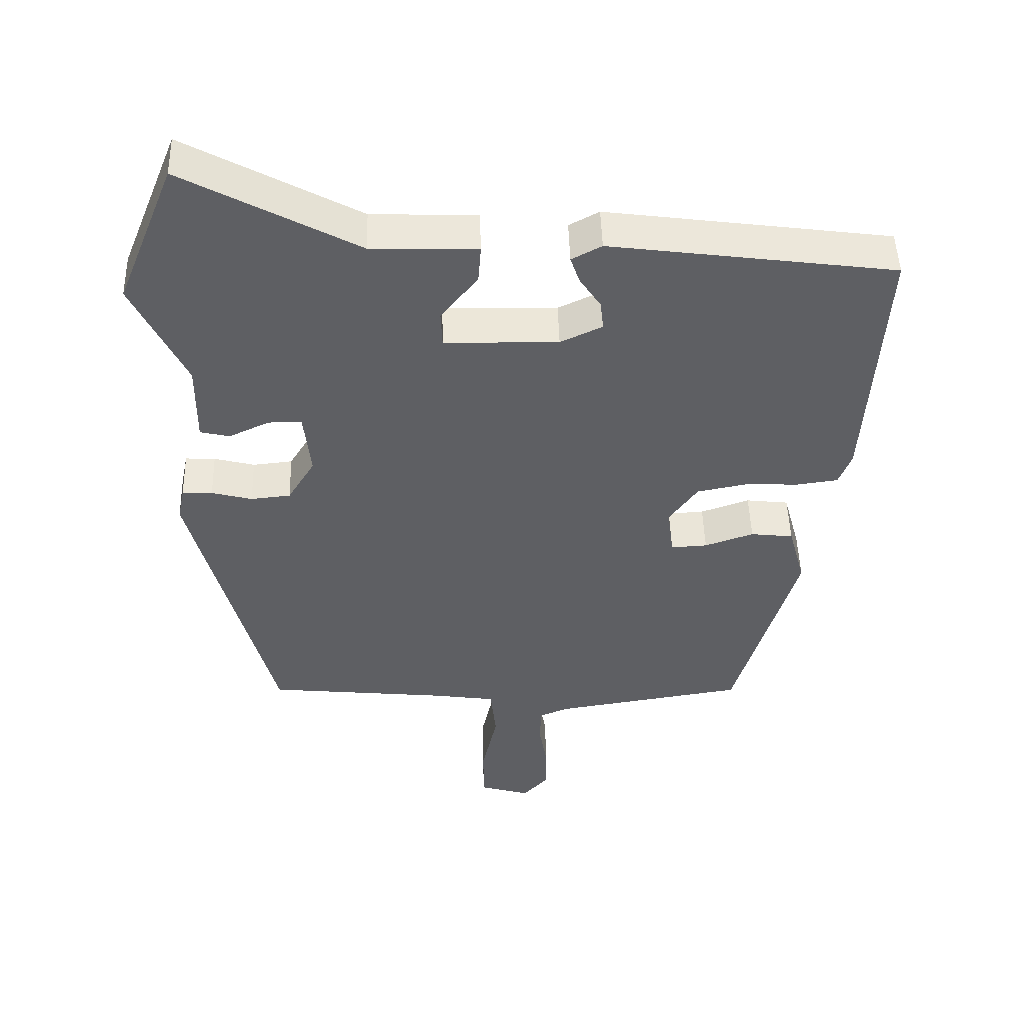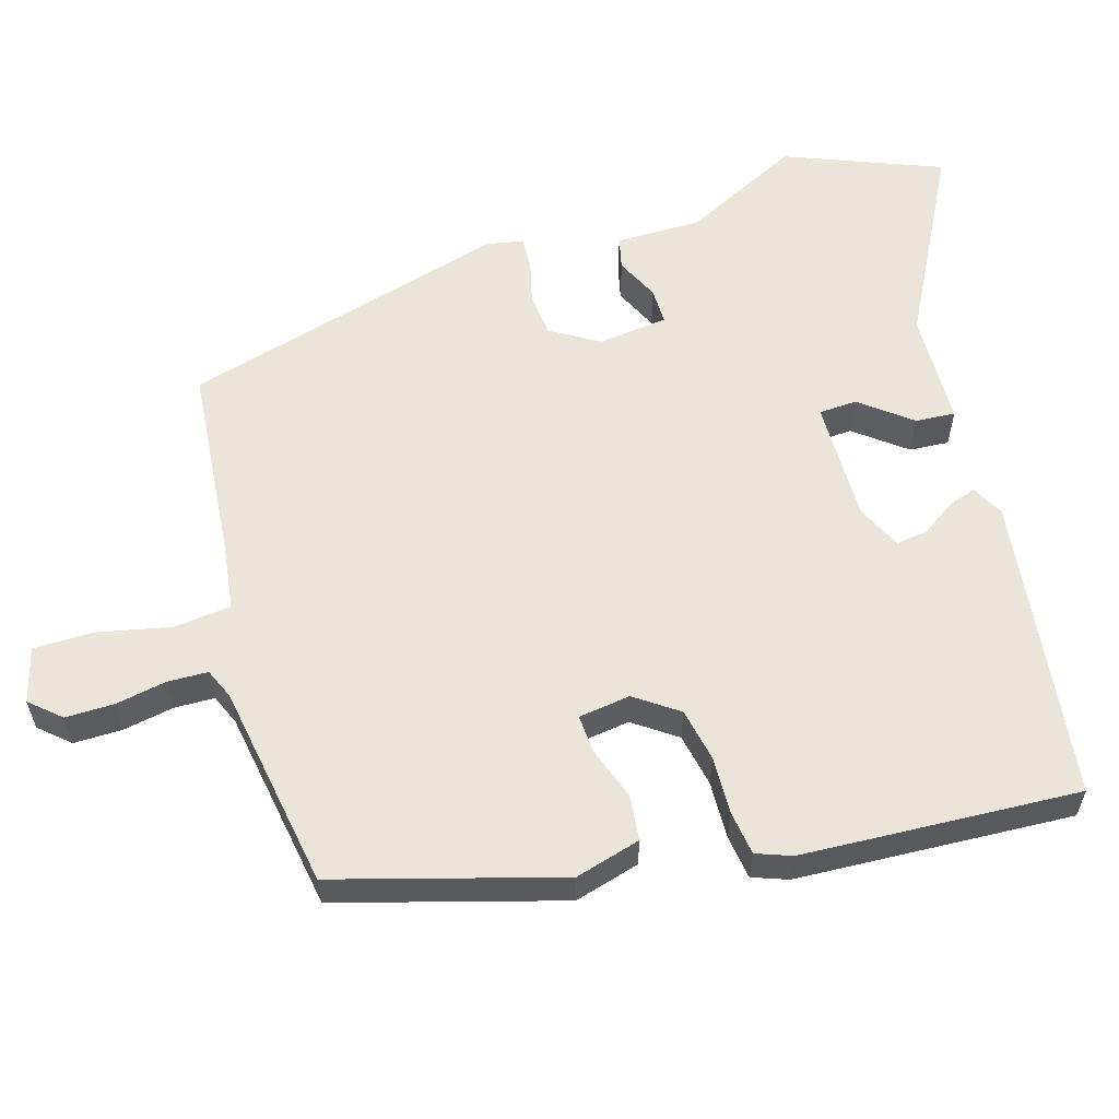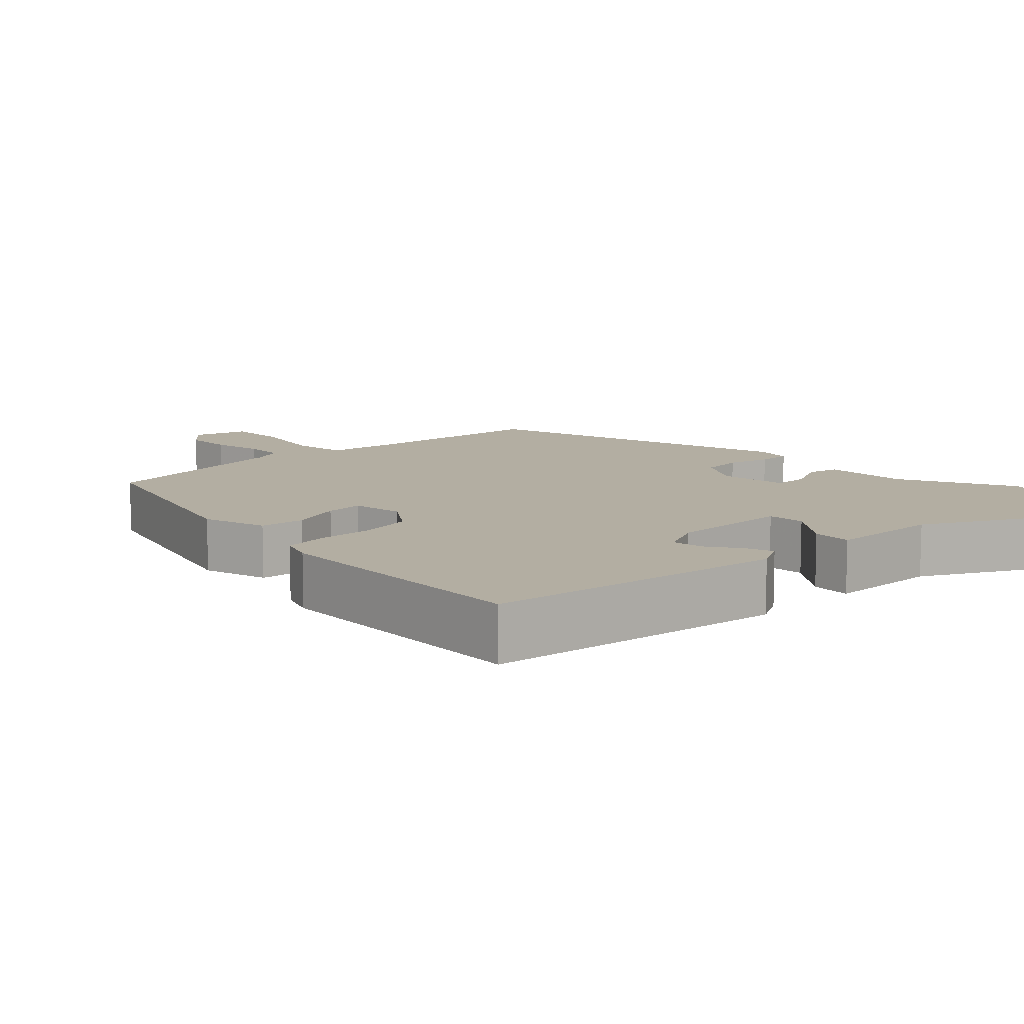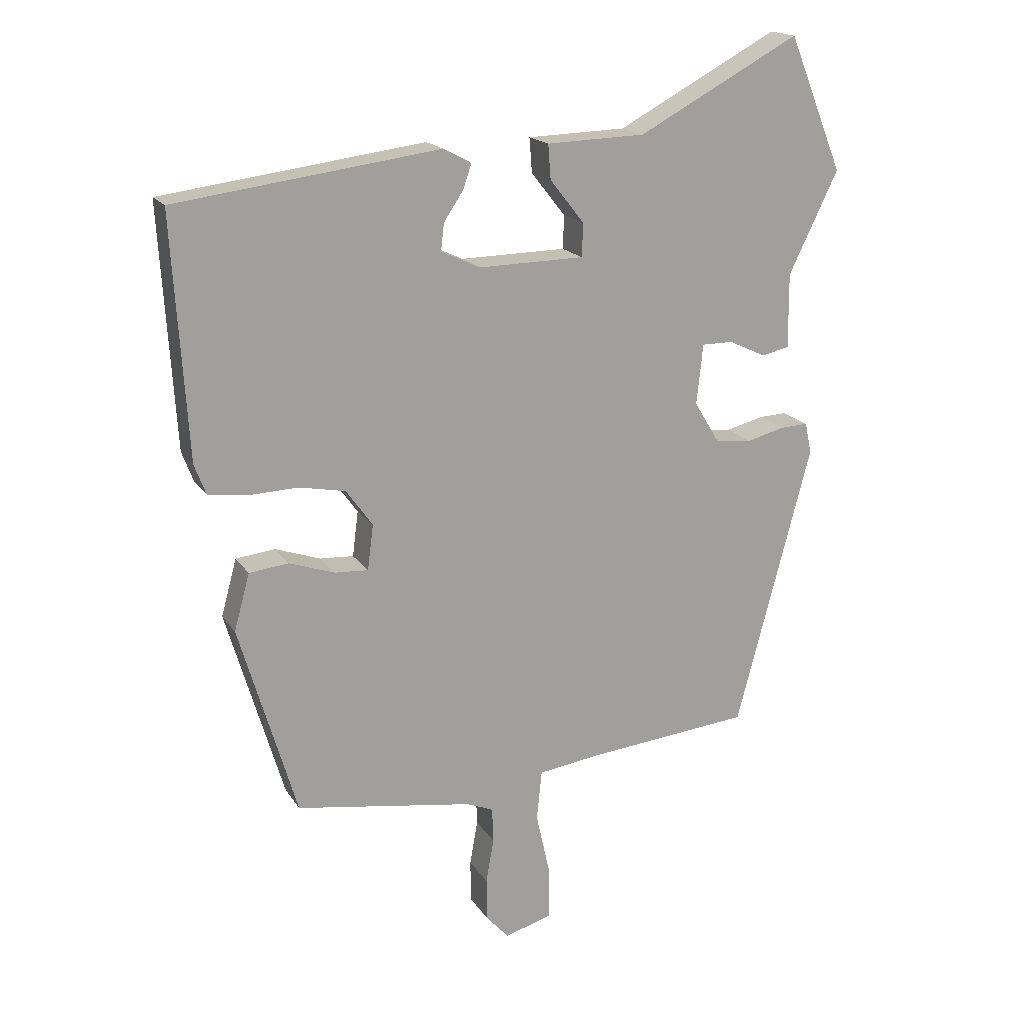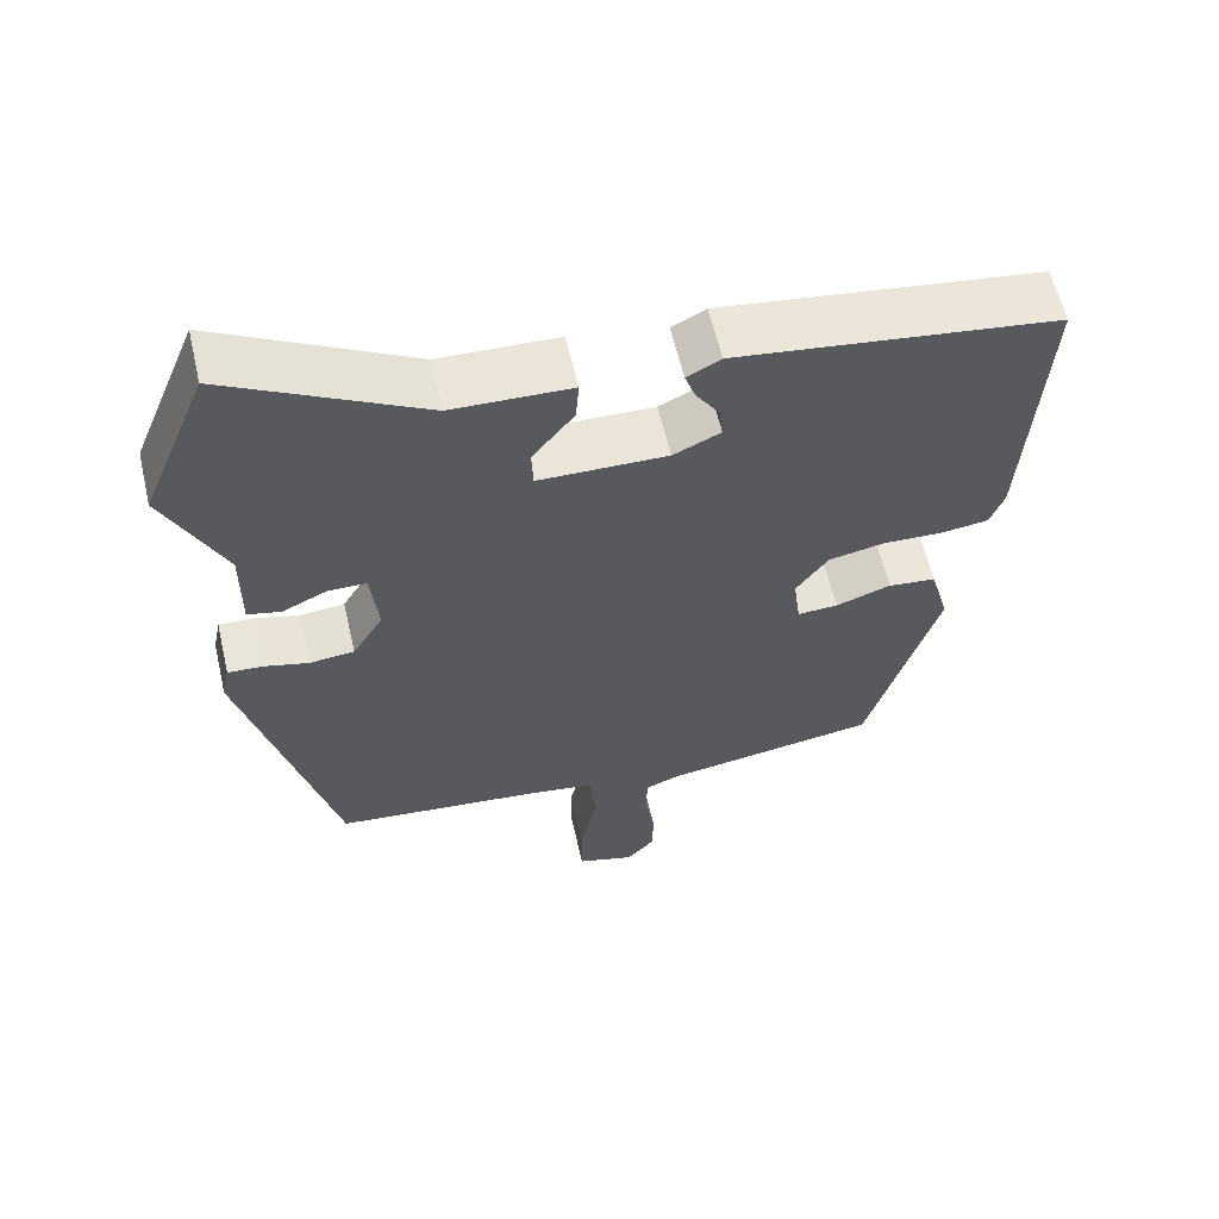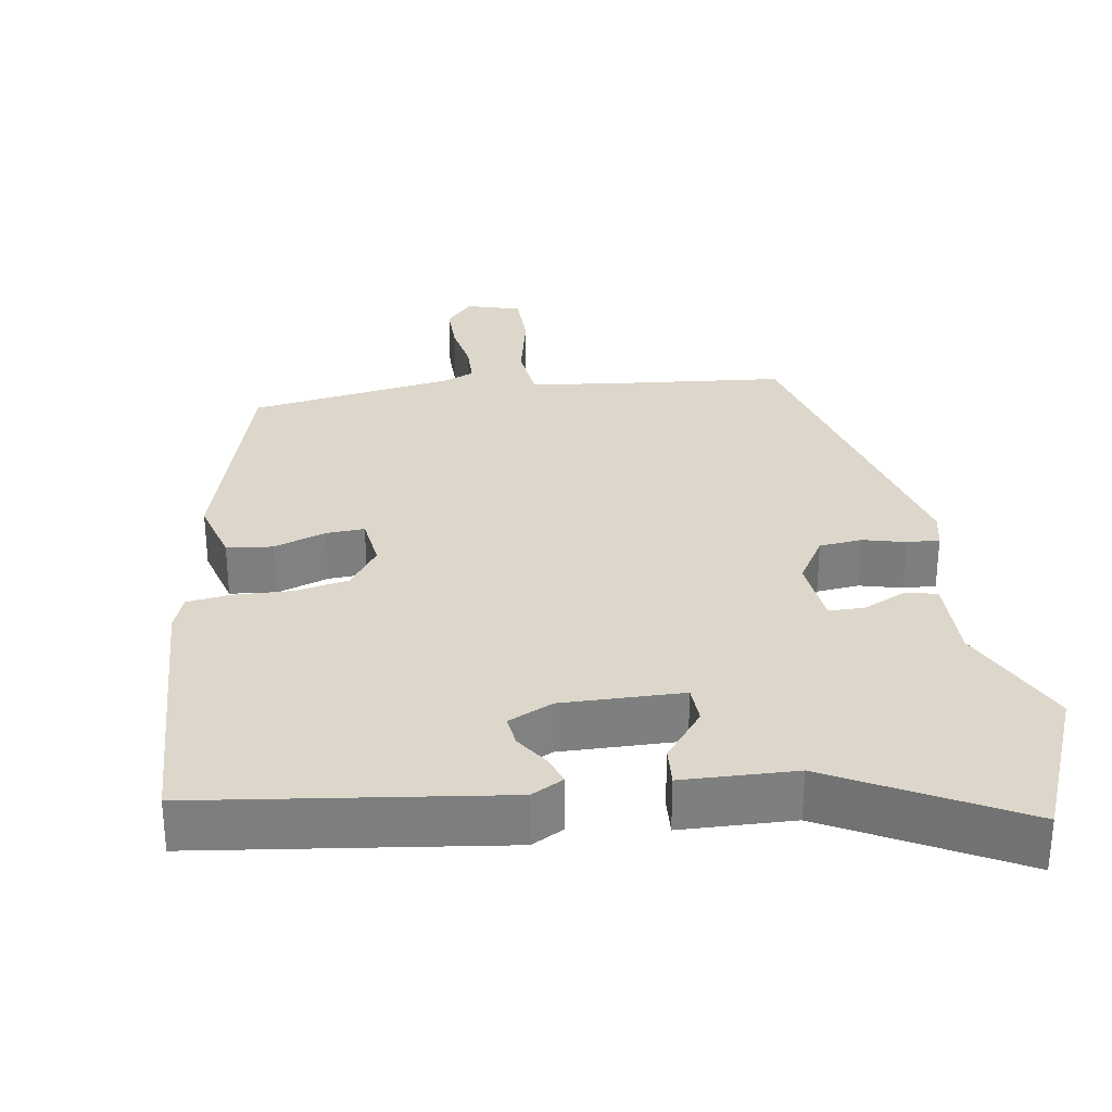
<metadata>
{"format":"obj","ext":"obj","renderer":"f3d","projection":"perspective","resolution":1024,"background":"white","views":[{"elev":48.2,"azim":178.4,"up":"+Z"},{"elev":58.9,"azim":-107.1,"up":"+Y"},{"elev":10.8,"azim":-44.5,"up":"+Y"},{"elev":17.7,"azim":-22.5,"up":"+Z"},{"elev":60.2,"azim":166.9,"up":"+Z"},{"elev":30.8,"azim":-9.1,"up":"+Y"}]}
</metadata>
<code>
v 0.385 0.07 -0.455
v 0.127 0.07 -0.481
v 0.036 0.07 -0.494
v 0.028 0.07 -0.571
v 0.05 0.07 -0.67
v 0.05 0.07 -0.75
v -0.023 0.07 -0.771
v -0.059 0.07 -0.731
v -0.059 0.07 -0.666
v -0.047 0.07 -0.597
v -0.049 0.07 -0.543
v -0.09 0.07 -0.526
v -0.365 0.07 -0.483
v -0.454 0.07 -0.184
v -0.43 0.07 -0.096
v -0.369 0.07 -0.089
v -0.299 0.07 -0.113
v -0.247 0.07 -0.116
v -0.238 0.07 -0.046
v -0.279 0.07 0.011
v -0.351 0.07 0.025
v -0.428 0.07 0.022
v -0.487 0.07 0.03
v -0.505 0.07 0.077
v -0.528 0.07 0.449
v -0.121 0.07 0.503
v -0.078 0.07 0.48
v -0.091 0.07 0.442
v -0.121 0.07 0.397
v -0.126 0.07 0.355
v -0.066 0.07 0.327
v 0.097 0.07 0.33
v 0.099 0.07 0.381
v 0.046 0.07 0.448
v 0.042 0.07 0.501
v 0.194 0.07 0.506
v 0.443 0.07 0.64
v 0.527 0.07 0.433
v 0.451 0.07 0.276
v 0.452 0.07 0.161
v 0.41 0.07 0.151
v 0.352 0.07 0.178
v 0.304 0.07 0.178
v 0.294 0.07 0.085
v 0.333 0.07 0.021
v 0.39 0.07 0.015
v 0.448 0.07 0.03
v 0.491 0.07 0.032
v 0.501 0.07 -0.016
v 0.385 0 -0.455
v 0.127 0 -0.481
v 0.036 0 -0.494
v 0.028 0 -0.571
v 0.05 0 -0.67
v 0.05 0 -0.75
v -0.023 0 -0.771
v -0.059 0 -0.731
v -0.059 0 -0.666
v -0.047 0 -0.597
v -0.049 0 -0.543
v -0.09 0 -0.526
v -0.365 0 -0.483
v -0.454 0 -0.184
v -0.43 0 -0.096
v -0.369 0 -0.089
v -0.299 0 -0.113
v -0.247 0 -0.116
v -0.238 0 -0.046
v -0.279 0 0.011
v -0.351 0 0.025
v -0.428 0 0.022
v -0.487 0 0.03
v -0.505 0 0.077
v -0.528 0 0.449
v -0.121 0 0.503
v -0.078 0 0.48
v -0.091 0 0.442
v -0.121 0 0.397
v -0.126 0 0.355
v -0.066 0 0.327
v 0.097 0 0.33
v 0.099 0 0.381
v 0.046 0 0.448
v 0.042 0 0.501
v 0.194 0 0.506
v 0.443 0 0.64
v 0.527 0 0.433
v 0.451 0 0.276
v 0.452 0 0.161
v 0.41 0 0.151
v 0.352 0 0.178
v 0.304 0 0.178
v 0.294 0 0.085
v 0.333 0 0.021
v 0.39 0 0.015
v 0.448 0 0.03
v 0.491 0 0.032
v 0.501 0 -0.016
f 46 47 48 49
f 45 46 49 1
f 44 45 1 2
f 43 44 2 3
f 39 40 41 42
f 39 42 43
f 36 37 38 39
f 36 39 43
f 33 34 35 36
f 32 33 36 43
f 31 32 43 3
f 26 27 28 29
f 26 29 30
f 25 26 30
f 21 22 23 24
f 20 21 24 25
f 19 20 25 30
f 14 15 16 17
f 12 13 14 17
f 11 12 17 18
f 7 8 9 10
f 7 10 11
f 4 5 6 7
f 4 7 11
f 18 19 30 31
f 11 18 31
f 3 4 11 31
f 98 97 96 95
f 50 98 95 94
f 51 50 94 93
f 52 51 93 92
f 91 90 89 88
f 92 91 88
f 88 87 86 85
f 92 88 85
f 85 84 83 82
f 92 85 82 81
f 52 92 81 80
f 78 77 76 75
f 79 78 75
f 79 75 74
f 73 72 71 70
f 74 73 70 69
f 79 74 69 68
f 66 65 64 63
f 66 63 62 61
f 67 66 61 60
f 59 58 57 56
f 60 59 56
f 56 55 54 53
f 60 56 53
f 80 79 68 67
f 80 67 60
f 80 60 53 52
f 1 50 51 2
f 2 51 52 3
f 3 52 53 4
f 4 53 54 5
f 5 54 55 6
f 6 55 56 7
f 7 56 57 8
f 8 57 58 9
f 9 58 59 10
f 10 59 60 11
f 11 60 61 12
f 12 61 62 13
f 13 62 63 14
f 14 63 64 15
f 15 64 65 16
f 16 65 66 17
f 17 66 67 18
f 18 67 68 19
f 19 68 69 20
f 20 69 70 21
f 21 70 71 22
f 22 71 72 23
f 23 72 73 24
f 24 73 74 25
f 25 74 75 26
f 26 75 76 27
f 27 76 77 28
f 28 77 78 29
f 29 78 79 30
f 30 79 80 31
f 31 80 81 32
f 32 81 82 33
f 33 82 83 34
f 34 83 84 35
f 35 84 85 36
f 36 85 86 37
f 37 86 87 38
f 38 87 88 39
f 39 88 89 40
f 40 89 90 41
f 41 90 91 42
f 42 91 92 43
f 43 92 93 44
f 44 93 94 45
f 45 94 95 46
f 46 95 96 47
f 47 96 97 48
f 48 97 98 49
f 49 98 50 1

</code>
